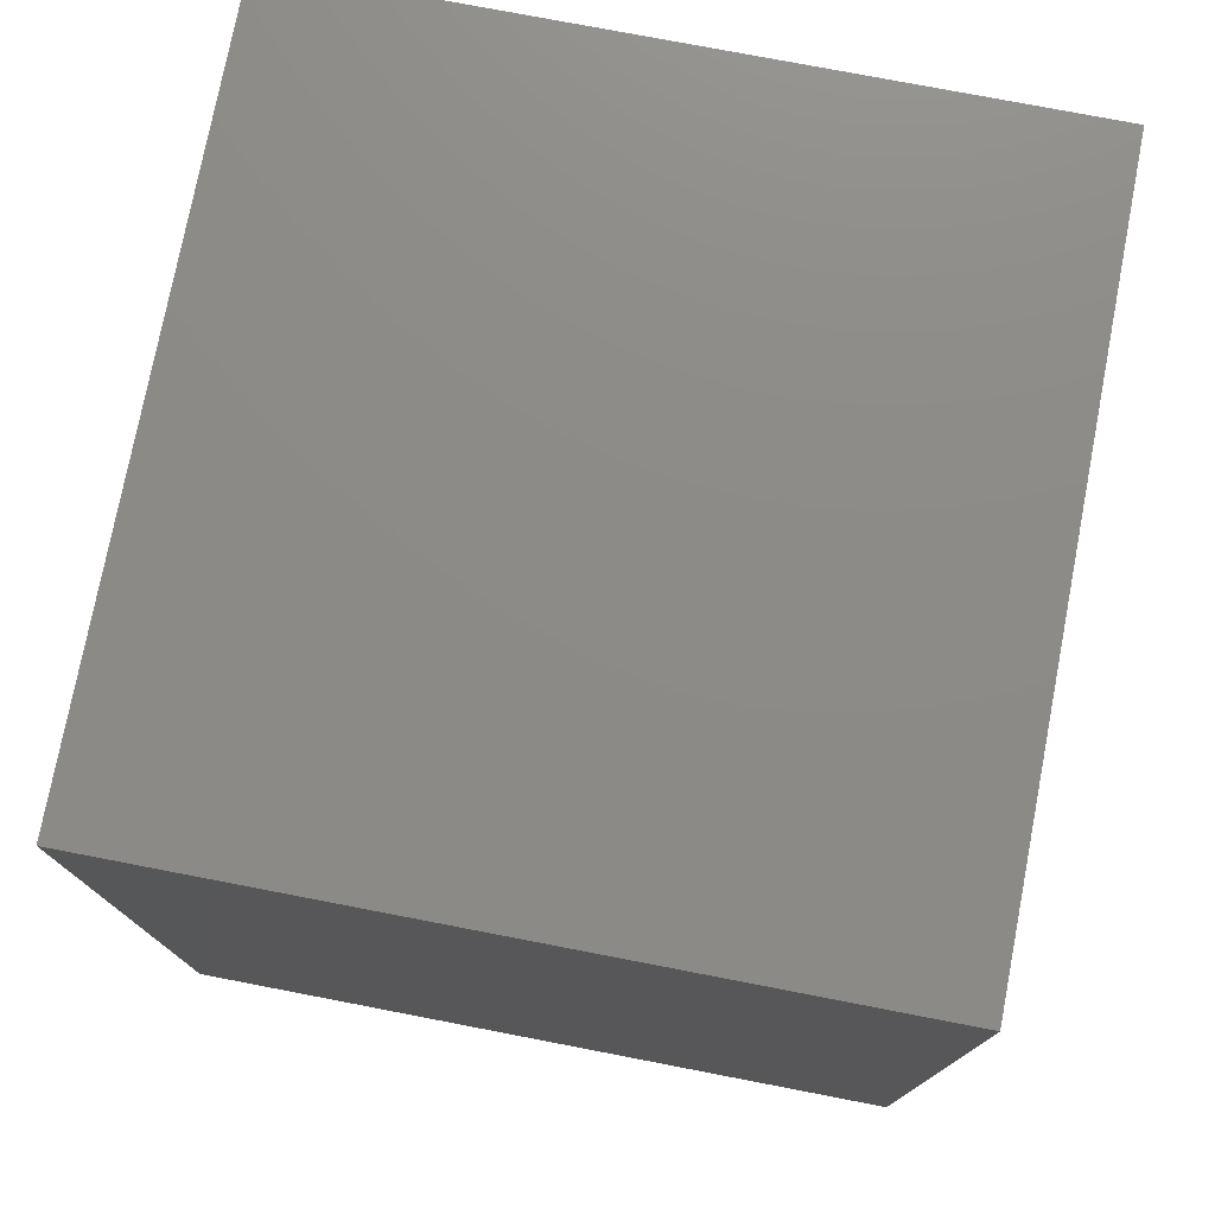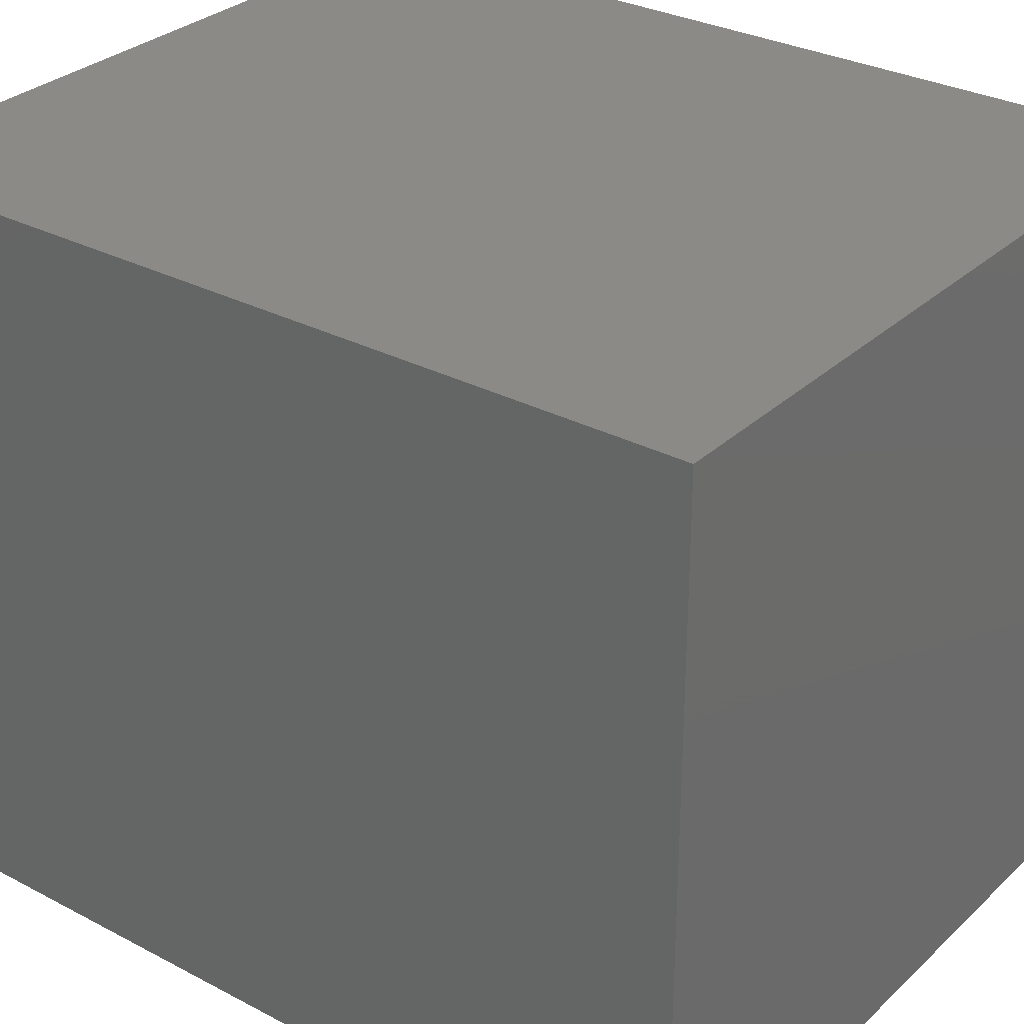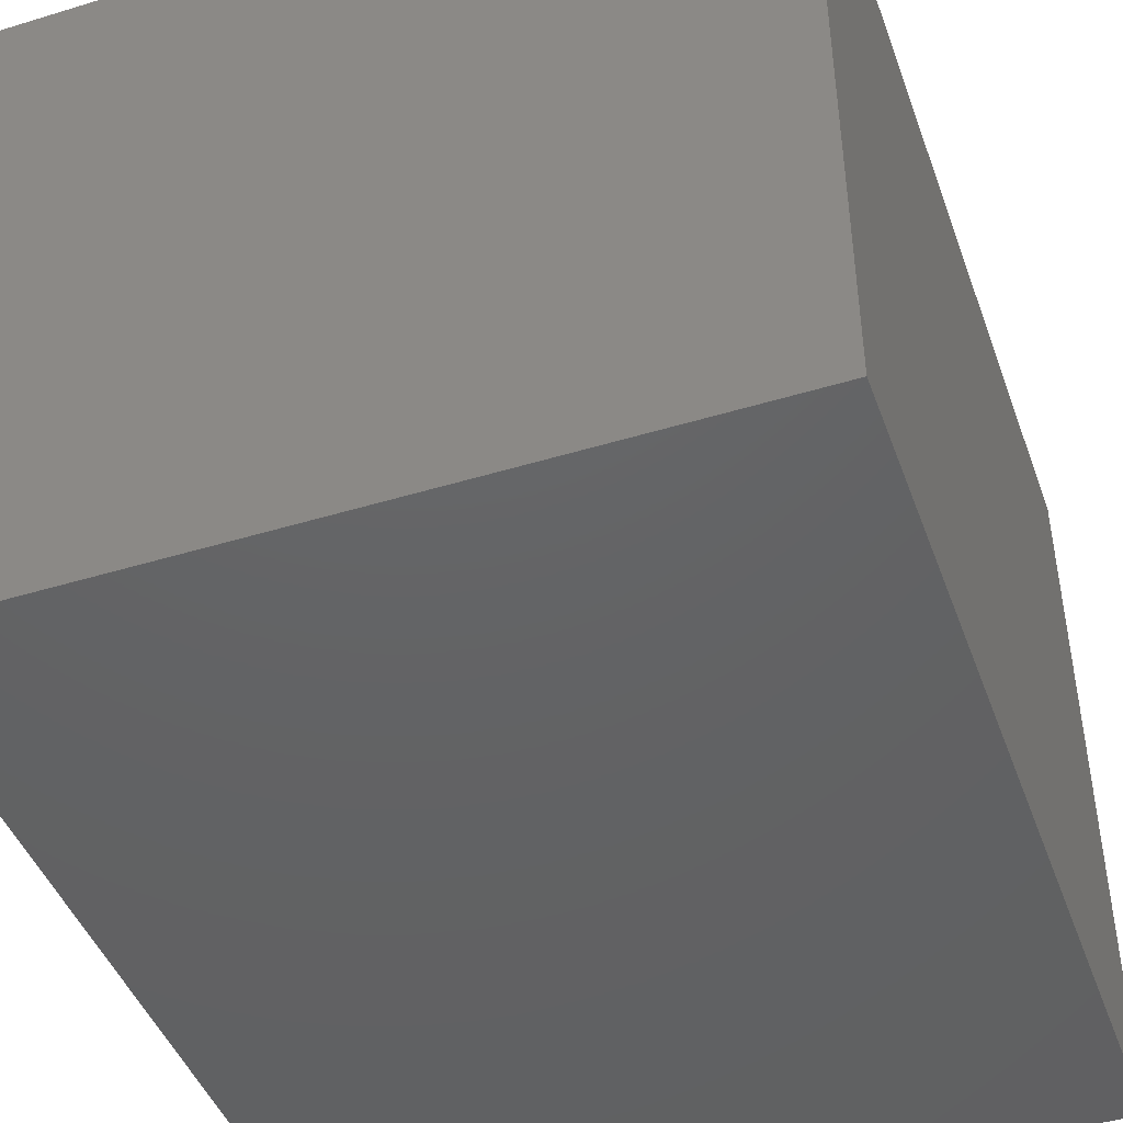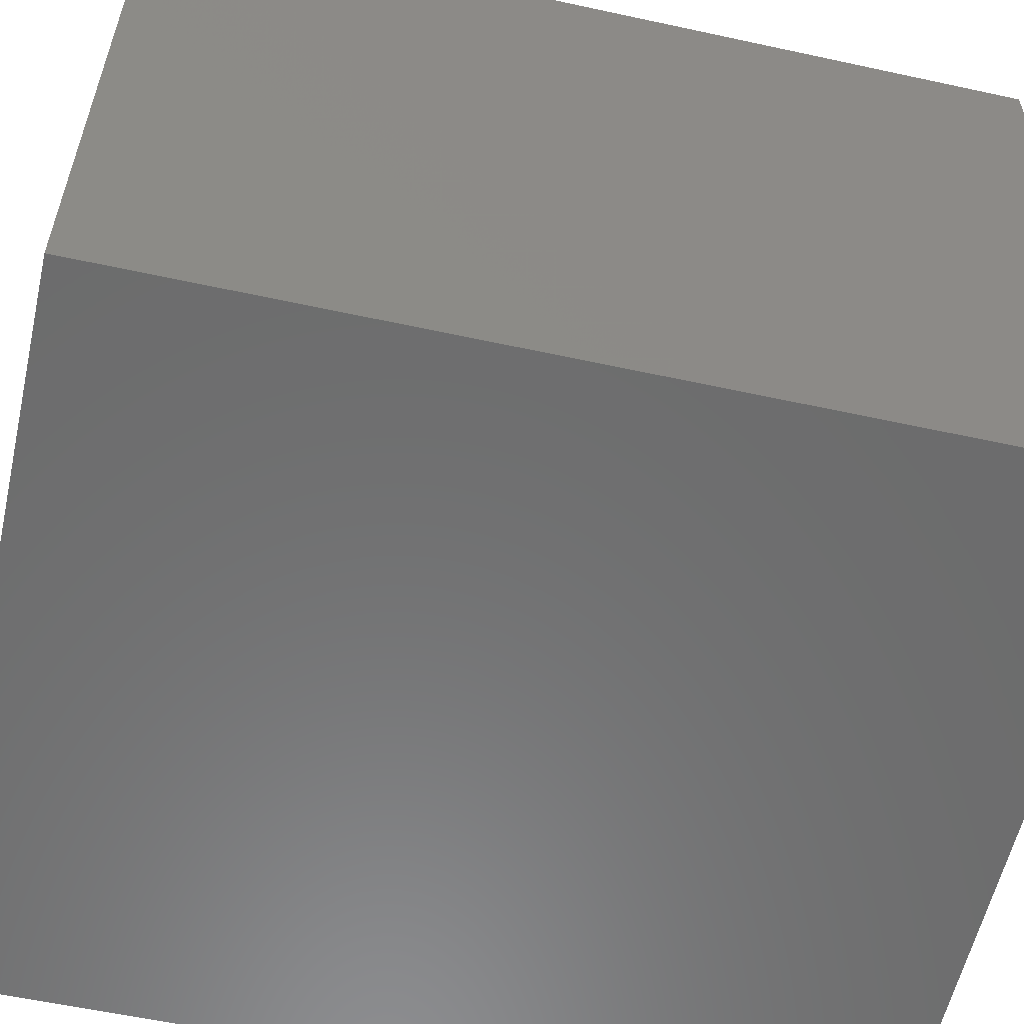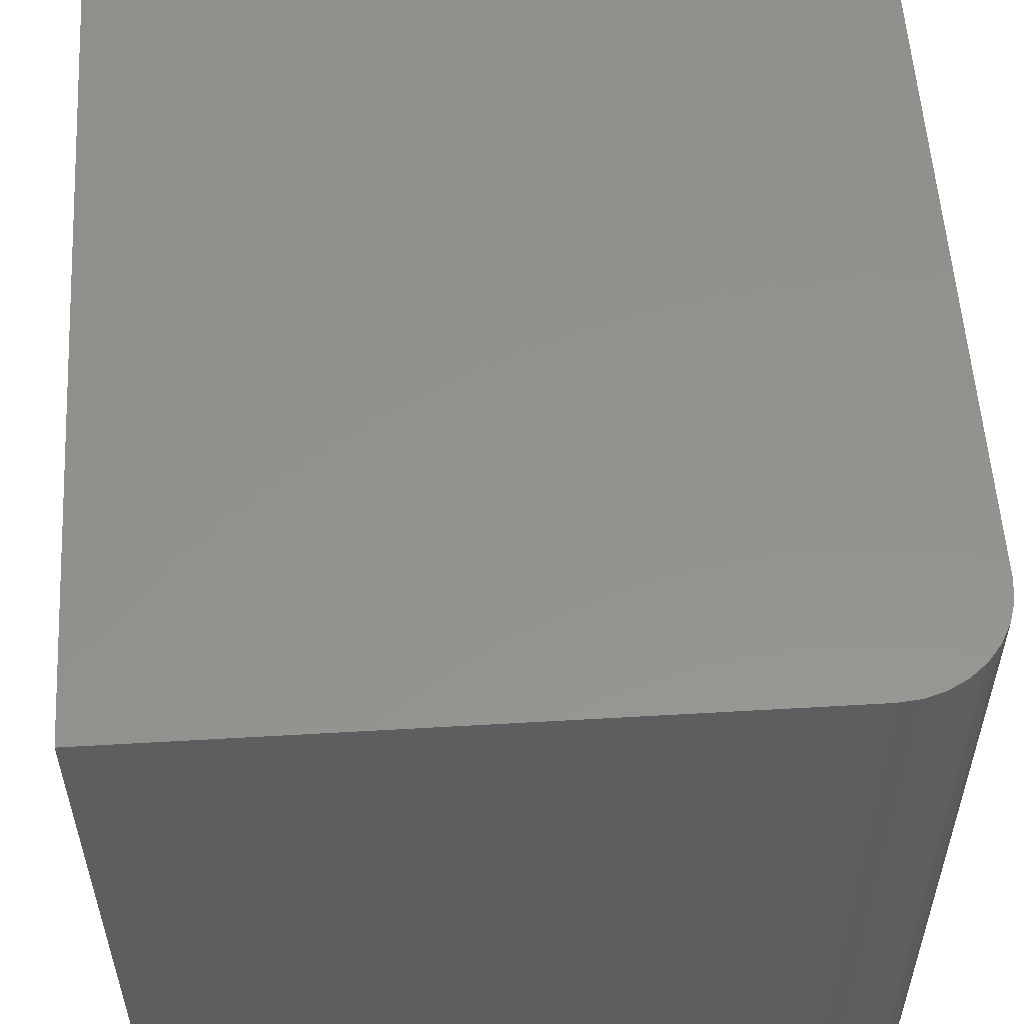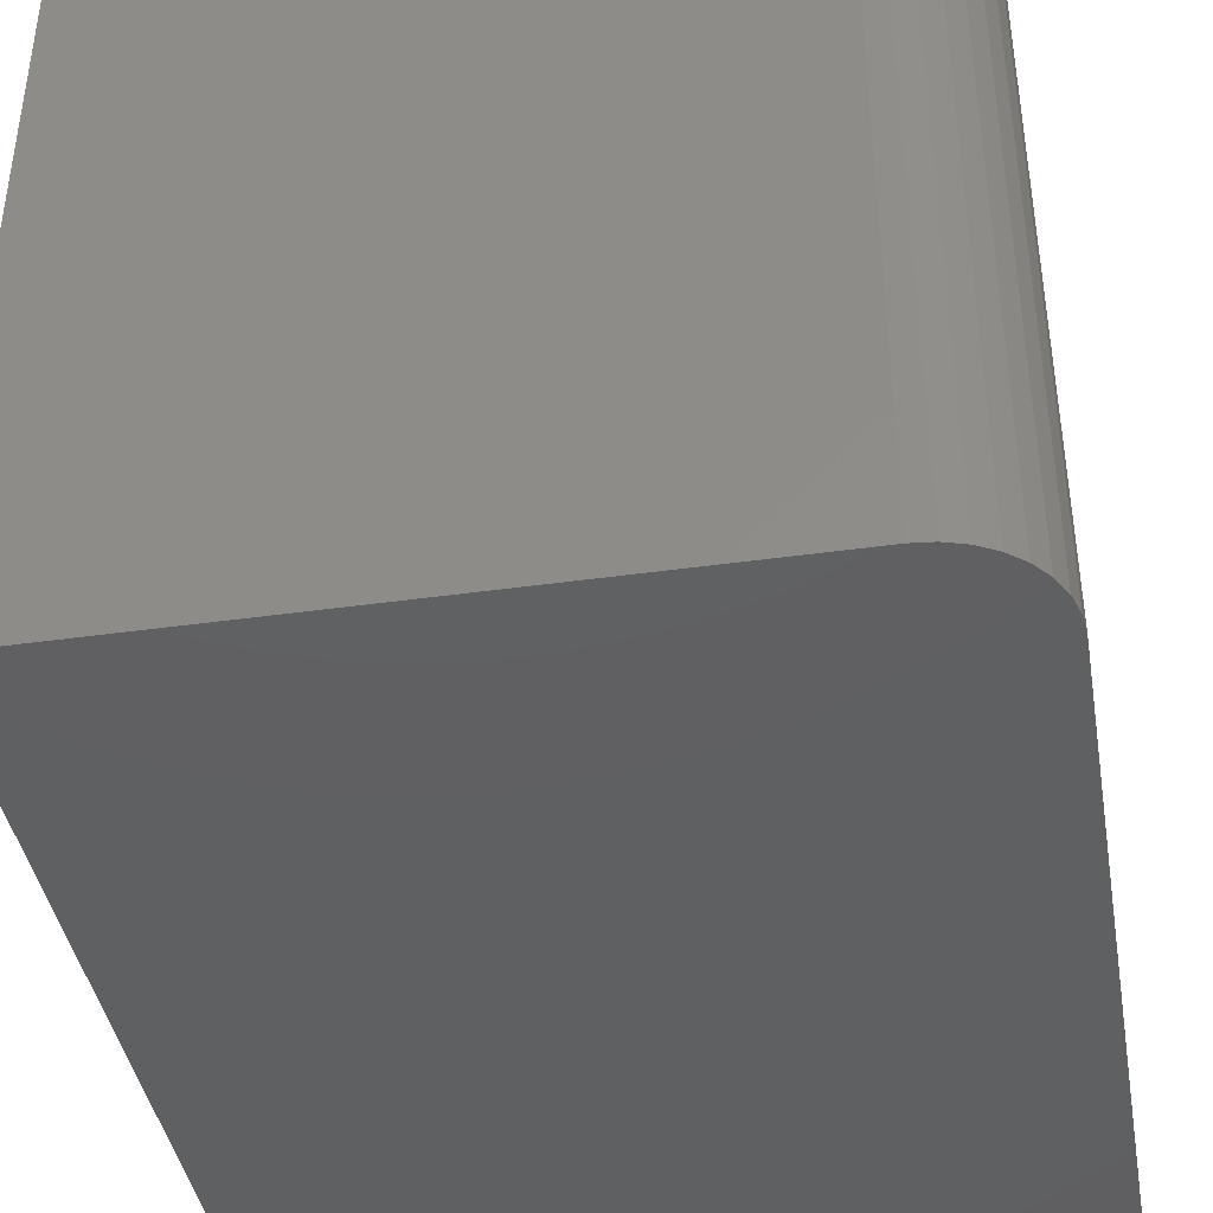
<metadata>
{"format":"stl","ext":"stl","renderer":"f3d","projection":"perspective","resolution":1024,"background":"white","views":[{"elev":76.4,"azim":100.9,"up":"+Z"},{"elev":30.4,"azim":127.3,"up":"+Y"},{"elev":-45.0,"azim":19.5,"up":"+Y"},{"elev":-58.2,"azim":77.3,"up":"+Y"},{"elev":55.7,"azim":176.5,"up":"+Y"},{"elev":-41.2,"azim":-170.3,"up":"+Y"}]}
</metadata>
<code>
# stl→obj: 24 verts, 44 faces
v -0.4453 -0.625 -0.75
v -0.4453 0.625 -0.75
v 0.625 -0.625 -0.75
v 0.625 0.625 -0.75
v -0.625 0.625 -0.5703
v -0.625 -0.625 -0.5703
v -0.625 0.625 0.75
v -0.625 -0.625 0.75
v -0.4804 0.625 -0.7465
v 0.625 0.625 0.75
v -0.5141 0.625 -0.7363
v -0.5451 0.625 -0.7197
v -0.5724 0.625 -0.6974
v -0.5947 0.625 -0.6701
v -0.6113 0.625 -0.6391
v -0.6215 0.625 -0.6054
v -0.6215 -0.625 -0.6054
v -0.6113 -0.625 -0.6391
v -0.5947 -0.625 -0.6701
v -0.5724 -0.625 -0.6974
v -0.5451 -0.625 -0.7197
v -0.5141 -0.625 -0.7363
v -0.4804 -0.625 -0.7465
v 0.625 -0.625 0.75
f 1 2 3
f 3 2 4
f 5 6 7
f 7 6 8
f 2 9 4
f 5 7 10
f 5 10 4
f 5 4 9
f 5 9 11
f 5 11 12
f 5 12 13
f 5 13 14
f 5 14 15
f 5 15 16
f 6 17 18
f 6 18 19
f 6 19 20
f 6 20 21
f 6 21 22
f 6 22 23
f 6 23 1
f 6 1 3
f 6 3 24
f 6 24 8
f 2 1 9
f 9 1 23
f 9 23 11
f 11 23 22
f 11 22 12
f 12 22 21
f 12 21 13
f 13 21 20
f 13 20 14
f 14 20 19
f 14 19 15
f 15 19 18
f 15 18 16
f 16 18 17
f 16 17 5
f 5 17 6
f 8 24 7
f 7 24 10
f 3 4 24
f 24 4 10

</code>
